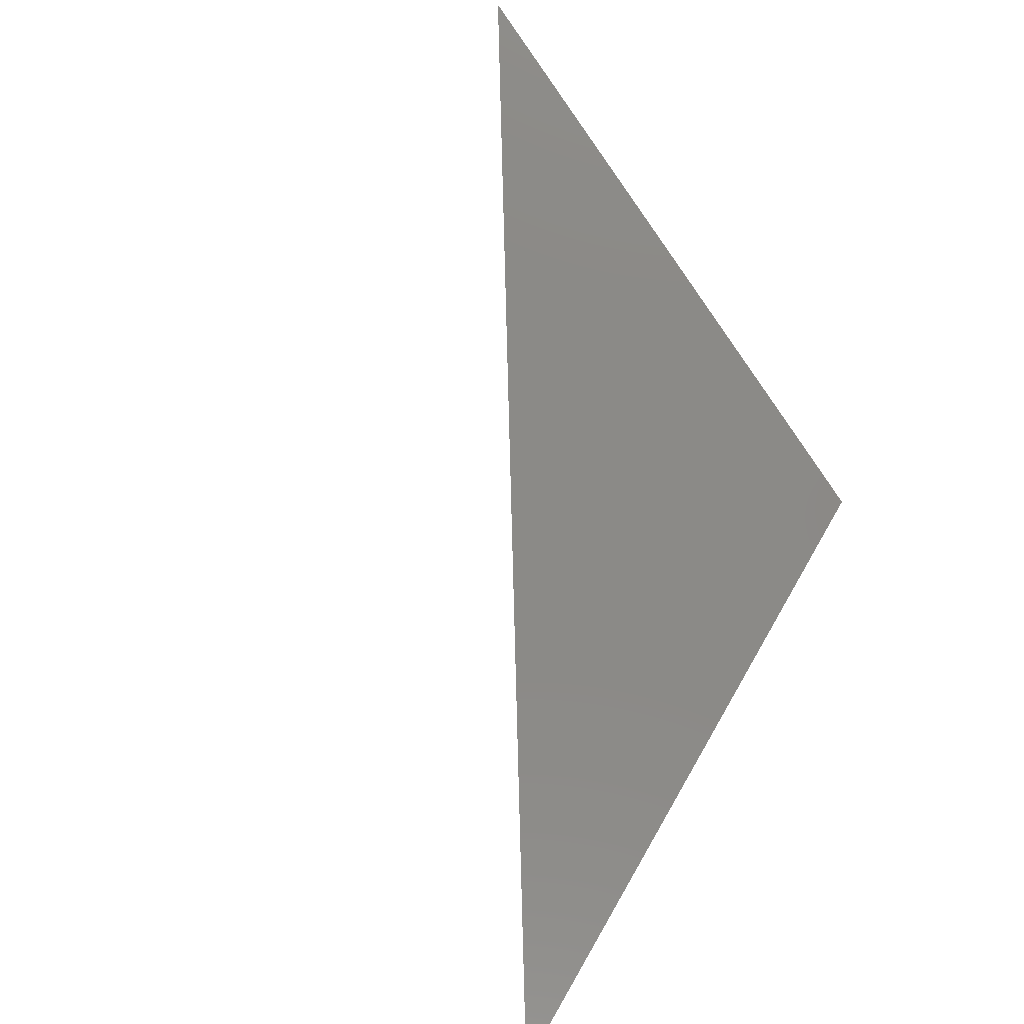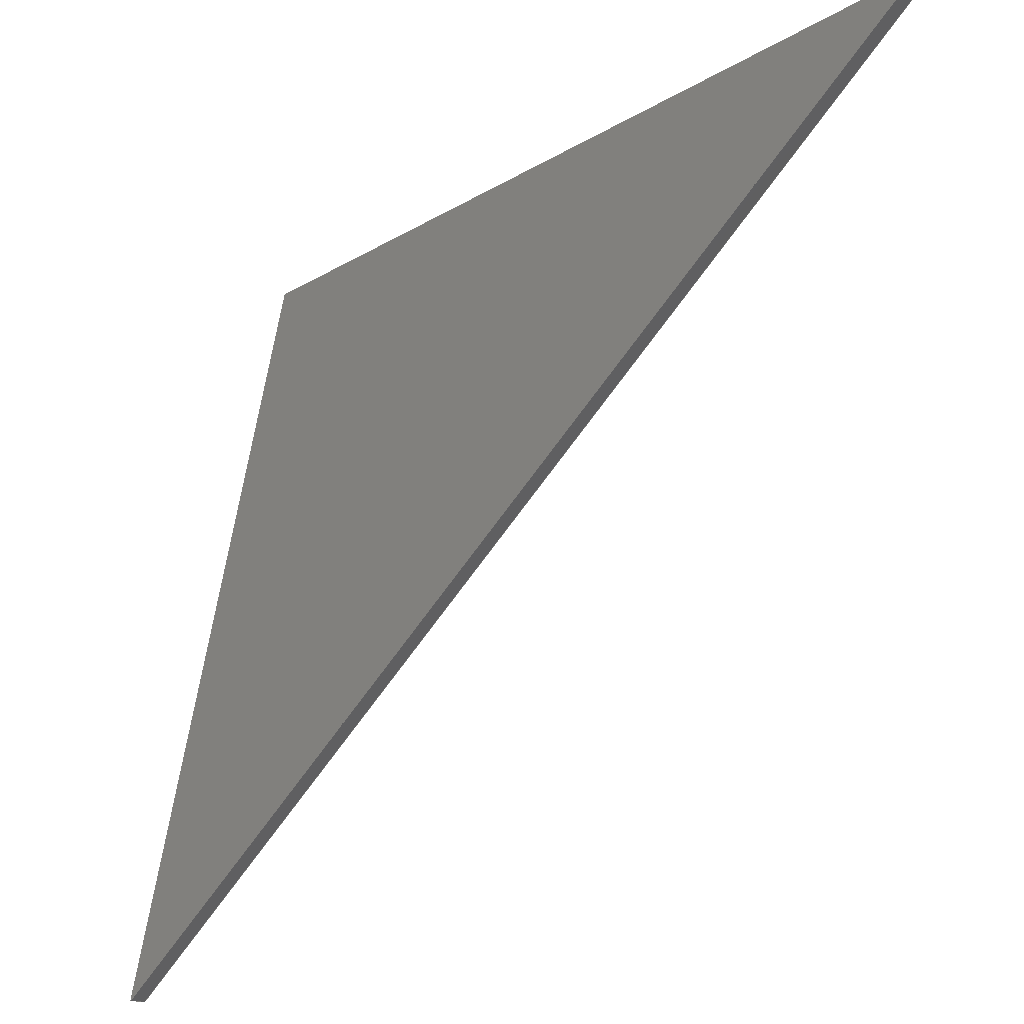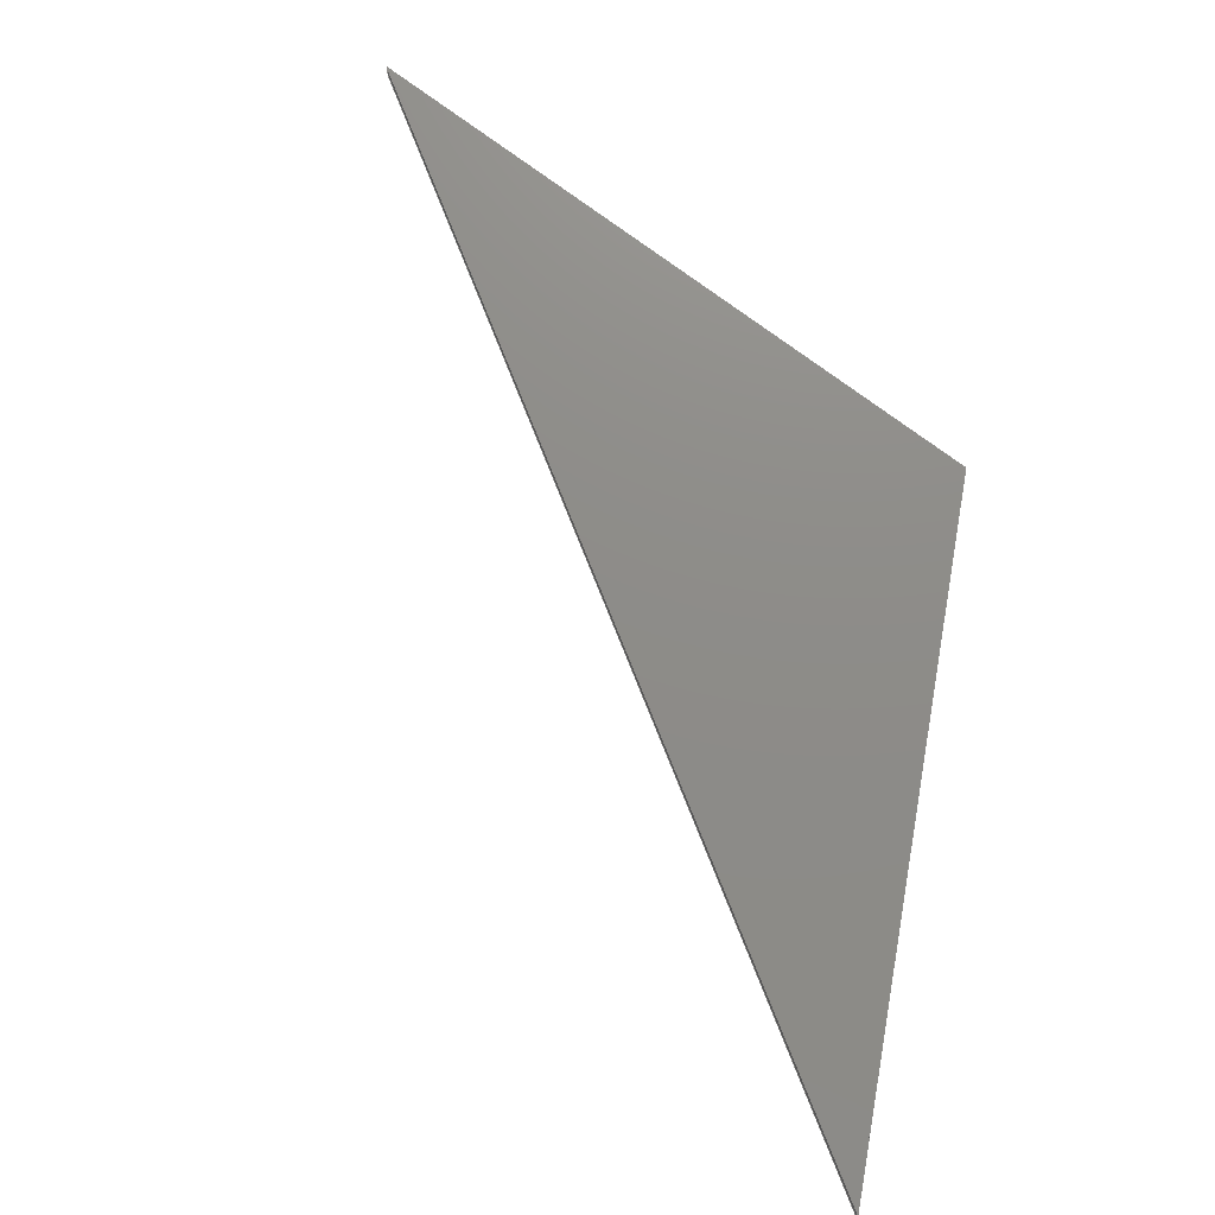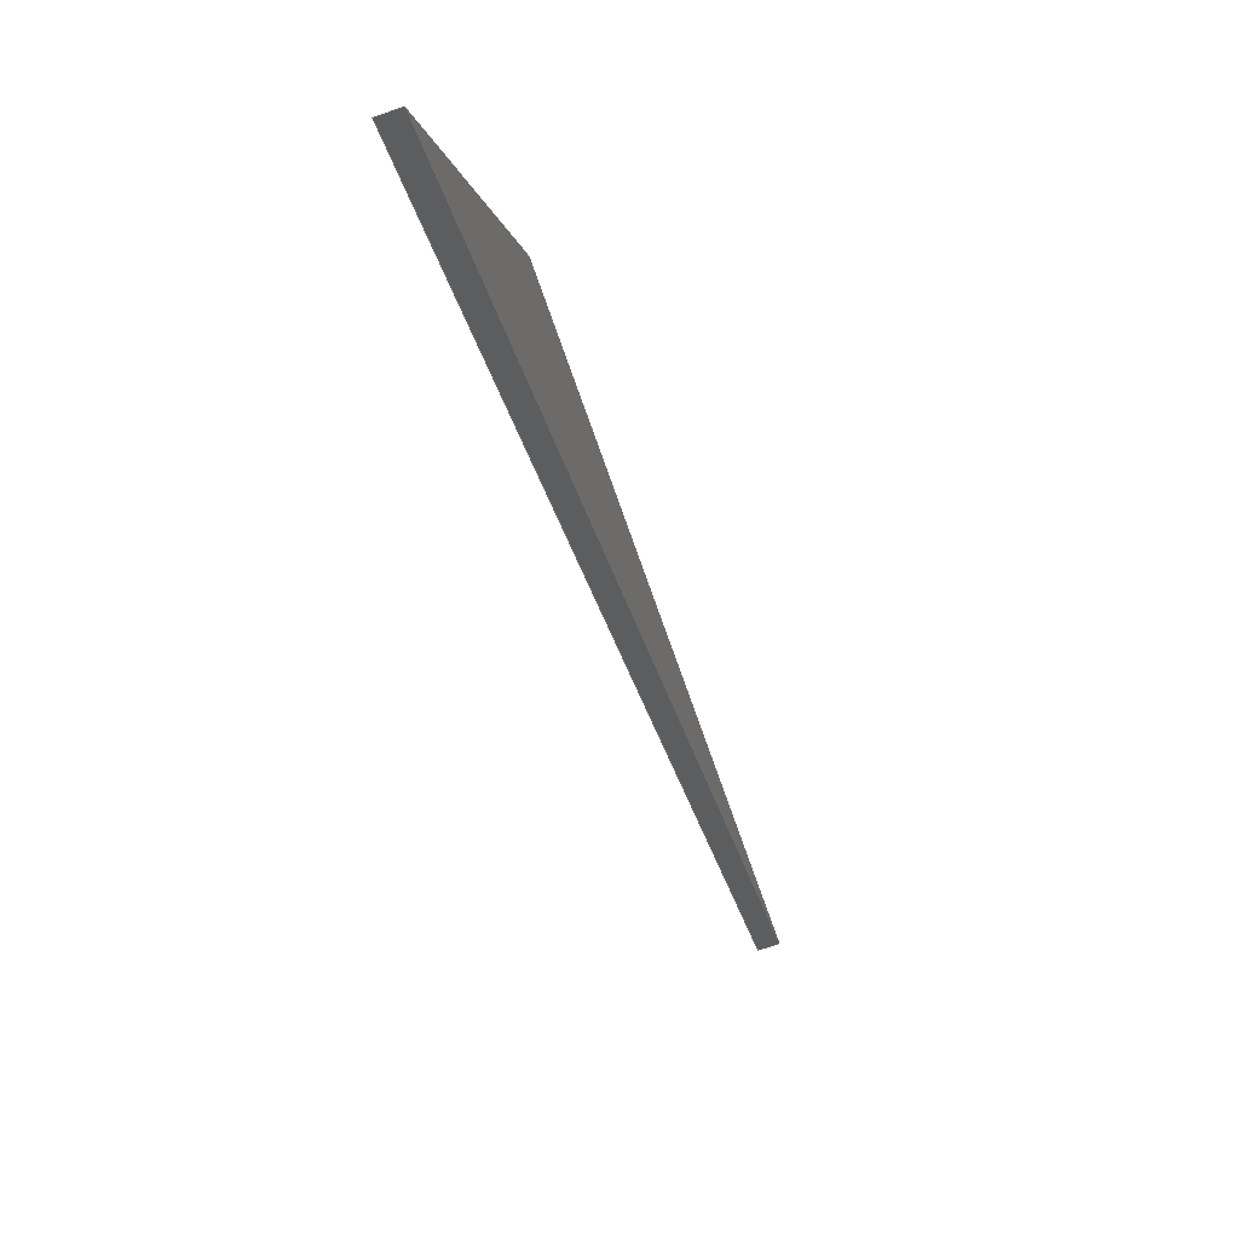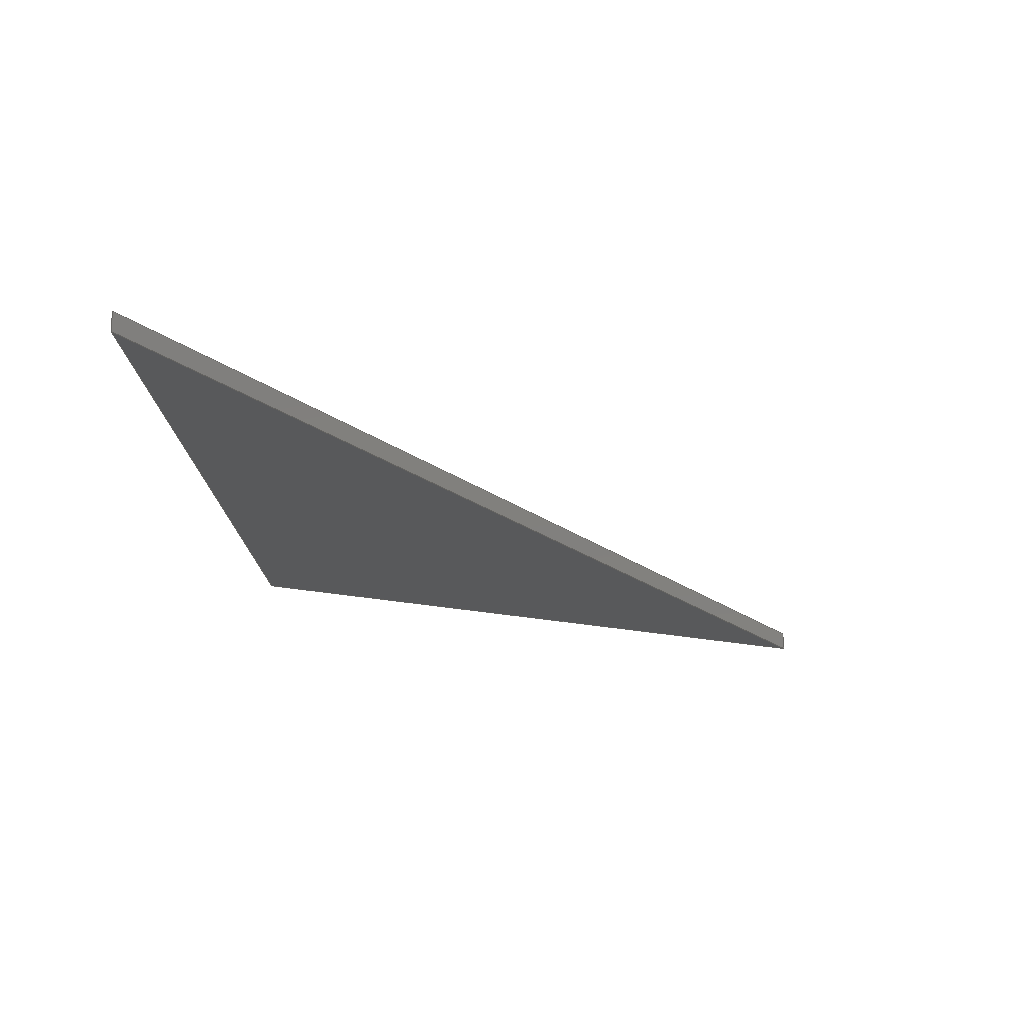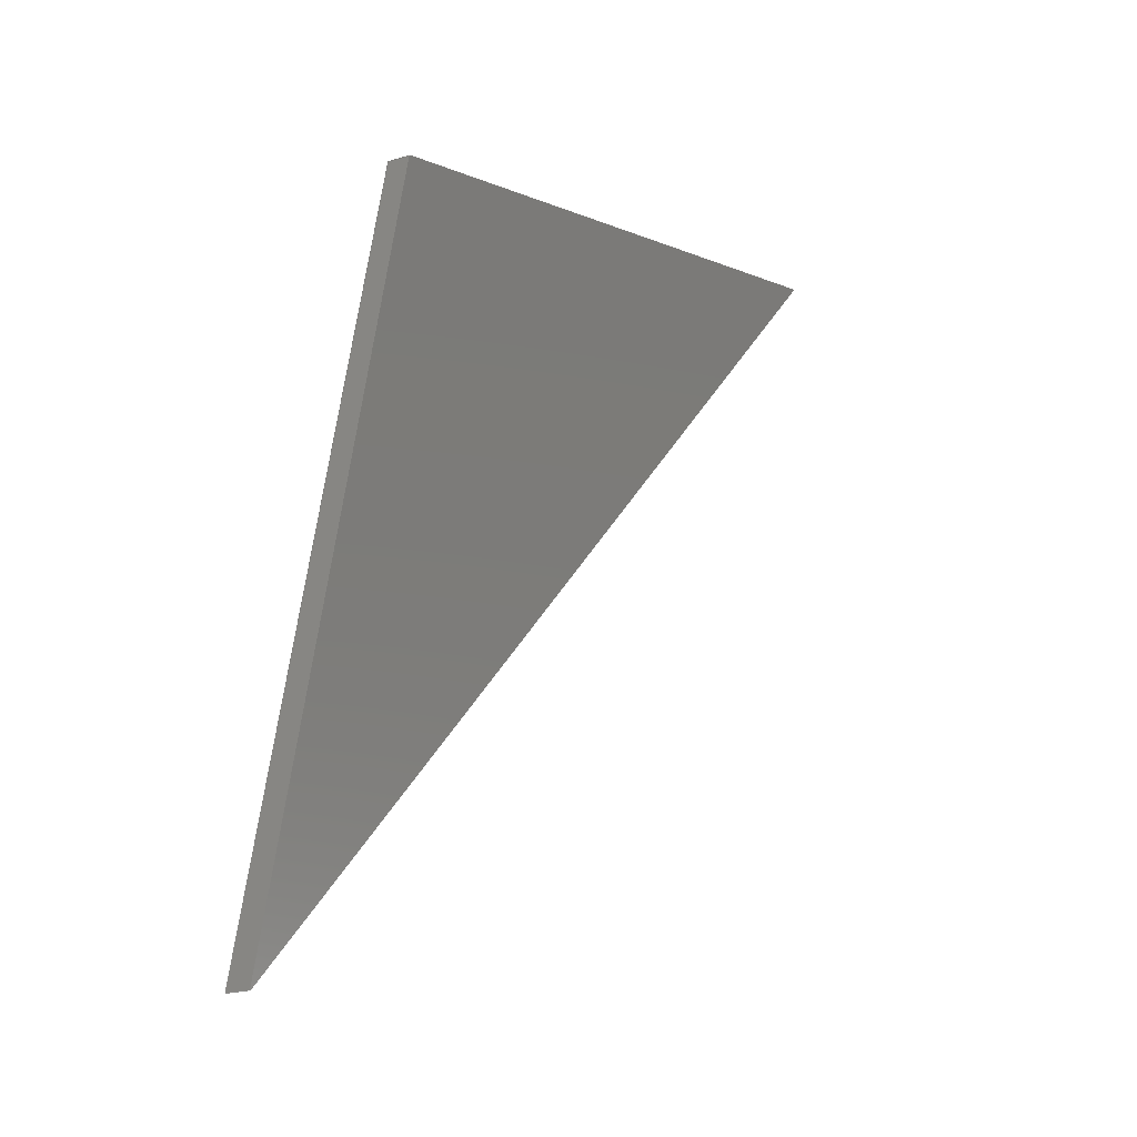
<metadata>
{"format":"step","ext":"step","renderer":"f3d","projection":"perspective","resolution":1024,"background":"white","views":[{"elev":79.5,"azim":133.5,"up":"+Z"},{"elev":-15.5,"azim":32.2,"up":"+Y"},{"elev":74.8,"azim":113.4,"up":"+Z"},{"elev":-77.7,"azim":-71.1,"up":"+Y"},{"elev":-21.2,"azim":-7.8,"up":"+Z"},{"elev":-19.7,"azim":-59.4,"up":"+Y"}]}
</metadata>
<code>
ISO-10303-21;
DATA;
#1=SHAPE_REPRESENTATION_RELATIONSHIP('','',#85,#2);
#2=ADVANCED_BREP_SHAPE_REPRESENTATION('',(#83),#135);
#3=ORIENTED_EDGE('',*,*,#21,.T.);
#4=ORIENTED_EDGE('',*,*,#22,.F.);
#5=ORIENTED_EDGE('',*,*,#23,.F.);
#6=ORIENTED_EDGE('',*,*,#24,.T.);
#7=ORIENTED_EDGE('',*,*,#25,.T.);
#8=ORIENTED_EDGE('',*,*,#26,.F.);
#9=ORIENTED_EDGE('',*,*,#27,.F.);
#10=ORIENTED_EDGE('',*,*,#22,.T.);
#11=ORIENTED_EDGE('',*,*,#28,.T.);
#12=ORIENTED_EDGE('',*,*,#24,.F.);
#13=ORIENTED_EDGE('',*,*,#29,.F.);
#14=ORIENTED_EDGE('',*,*,#26,.T.);
#15=ORIENTED_EDGE('',*,*,#23,.T.);
#16=ORIENTED_EDGE('',*,*,#27,.T.);
#17=ORIENTED_EDGE('',*,*,#29,.T.);
#18=ORIENTED_EDGE('',*,*,#21,.F.);
#19=ORIENTED_EDGE('',*,*,#28,.F.);
#20=ORIENTED_EDGE('',*,*,#25,.F.);
#21=EDGE_CURVE('',#30,#31,#36,.T.);
#22=EDGE_CURVE('',#32,#31,#37,.T.);
#23=EDGE_CURVE('',#33,#32,#38,.T.);
#24=EDGE_CURVE('',#33,#30,#39,.T.);
#25=EDGE_CURVE('',#31,#34,#40,.T.);
#26=EDGE_CURVE('',#35,#34,#41,.T.);
#27=EDGE_CURVE('',#32,#35,#42,.T.);
#28=EDGE_CURVE('',#34,#30,#43,.T.);
#29=EDGE_CURVE('',#35,#33,#44,.T.);
#30=VERTEX_POINT('',#116);
#31=VERTEX_POINT('',#117);
#32=VERTEX_POINT('',#119);
#33=VERTEX_POINT('',#121);
#34=VERTEX_POINT('',#125);
#35=VERTEX_POINT('',#127);
#36=LINE('',#115,#45);
#37=LINE('',#118,#46);
#38=LINE('',#120,#47);
#39=LINE('',#122,#48);
#40=LINE('',#124,#49);
#41=LINE('',#126,#50);
#42=LINE('',#128,#51);
#43=LINE('',#130,#52);
#44=LINE('',#131,#53);
#45=VECTOR('',#96,1);
#46=VECTOR('',#97,1);
#47=VECTOR('',#98,1);
#48=VECTOR('',#99,1);
#49=VECTOR('',#102,1);
#50=VECTOR('',#103,1);
#51=VECTOR('',#104,1);
#52=VECTOR('',#107,1);
#53=VECTOR('',#108,1);
#54=EDGE_LOOP('',(#3,#4,#5,#6));
#55=EDGE_LOOP('',(#7,#8,#9,#10));
#56=EDGE_LOOP('',(#11,#12,#13,#14));
#57=EDGE_LOOP('',(#15,#16,#17));
#58=EDGE_LOOP('',(#18,#19,#20));
#59=FACE_BOUND('',#54,.T.);
#60=FACE_BOUND('',#55,.T.);
#61=FACE_BOUND('',#56,.T.);
#62=FACE_BOUND('',#57,.T.);
#63=FACE_BOUND('',#58,.T.);
#64=PLANE('',#87);
#65=PLANE('',#88);
#66=PLANE('',#89);
#67=PLANE('',#90);
#68=PLANE('',#91);
#69=ADVANCED_FACE('',(#59),#64,.F.);
#70=ADVANCED_FACE('',(#60),#65,.F.);
#71=ADVANCED_FACE('',(#61),#66,.F.);
#72=ADVANCED_FACE('',(#62),#67,.T.);
#73=ADVANCED_FACE('',(#63),#68,.F.);
#74=CLOSED_SHELL('',(#69,#70,#71,#72,#73));
#75=STYLED_ITEM('',(#76),#83);
#76=PRESENTATION_STYLE_ASSIGNMENT((#77));
#77=SURFACE_STYLE_USAGE(.BOTH.,#78);
#78=SURFACE_SIDE_STYLE('',(#79));
#79=SURFACE_STYLE_FILL_AREA(#80);
#80=FILL_AREA_STYLE('',(#81));
#81=FILL_AREA_STYLE_COLOUR('',#82);
#82=COLOUR_RGB('',0.902,0.902,0.902);
#83=MANIFOLD_SOLID_BREP('Part 51',#74);
#84=SHAPE_DEFINITION_REPRESENTATION(#140,#85);
#85=SHAPE_REPRESENTATION('Part 51',(#86),#135);
#86=AXIS2_PLACEMENT_3D('',#113,#92,#93);
#87=AXIS2_PLACEMENT_3D('',#114,#94,#95);
#88=AXIS2_PLACEMENT_3D('',#123,#100,#101);
#89=AXIS2_PLACEMENT_3D('',#129,#105,#106);
#90=AXIS2_PLACEMENT_3D('',#132,#109,#110);
#91=AXIS2_PLACEMENT_3D('',#133,#111,#112);
#92=DIRECTION('',(0,0,1));
#93=DIRECTION('',(1,0,0));
#94=DIRECTION('',(0.2326,-0.9726,0));
#95=DIRECTION('',(0.9726,0.2326,0));
#96=DIRECTION('',(-0.9726,-0.2326,0));
#97=DIRECTION('',(0,0,-1));
#98=DIRECTION('',(-0.9726,-0.2326,0));
#99=DIRECTION('',(0,0,-1));
#100=DIRECTION('',(0.9726,-0.2326,0));
#101=DIRECTION('',(0.2326,0.9726,0));
#102=DIRECTION('',(-0.2326,-0.9726,0));
#103=DIRECTION('',(0,0,-1));
#104=DIRECTION('',(-0.2326,-0.9726,0));
#105=DIRECTION('',(-0.7071,0.7071,0));
#106=DIRECTION('',(-0.7071,-0.7071,0));
#107=DIRECTION('',(0.7071,0.7071,0));
#108=DIRECTION('',(0.7071,0.7071,0));
#109=DIRECTION('',(0,0,1));
#110=DIRECTION('',(1,0,0));
#111=DIRECTION('',(0,0,1));
#112=DIRECTION('',(1,0,0));
#113=CARTESIAN_POINT('',(0,0,0));
#114=CARTESIAN_POINT('',(1.343,-0.4726,0.035));
#115=CARTESIAN_POINT('',(1.343,-0.4726,0.025));
#116=CARTESIAN_POINT('',(1.511,-0.4323,0.025));
#117=CARTESIAN_POINT('',(1.174,-0.5129,0.025));
#118=CARTESIAN_POINT('',(1.174,-0.5129,0.035));
#119=CARTESIAN_POINT('',(1.174,-0.5129,0.035));
#120=CARTESIAN_POINT('',(1.343,-0.4726,0.035));
#121=CARTESIAN_POINT('',(1.511,-0.4323,0.035));
#122=CARTESIAN_POINT('',(1.511,-0.4323,0.035));
#123=CARTESIAN_POINT('',(1.134,-0.6816,0.035));
#124=CARTESIAN_POINT('',(1.134,-0.6816,0.025));
#125=CARTESIAN_POINT('',(1.093,-0.8502,0.025));
#126=CARTESIAN_POINT('',(1.093,-0.8502,0.035));
#127=CARTESIAN_POINT('',(1.093,-0.8502,0.035));
#128=CARTESIAN_POINT('',(1.134,-0.6816,0.035));
#129=CARTESIAN_POINT('',(1.302,-0.6412,0.035));
#130=CARTESIAN_POINT('',(1.302,-0.6412,0.025));
#131=CARTESIAN_POINT('',(1.302,-0.6412,0.035));
#132=CARTESIAN_POINT('',(1.302,-0.6412,0.035));
#133=CARTESIAN_POINT('',(1.302,-0.6412,0.025));
#134=MECHANICAL_DESIGN_GEOMETRIC_PRESENTATION_REPRESENTATION('',(#75),#135);
#135=(
GEOMETRIC_REPRESENTATION_CONTEXT(3)
GLOBAL_UNCERTAINTY_ASSIGNED_CONTEXT((#136))
GLOBAL_UNIT_ASSIGNED_CONTEXT((#139,#138,#137))
REPRESENTATION_CONTEXT('Part 51','TOP_LEVEL_ASSEMBLY_PART')
);
#136=UNCERTAINTY_MEASURE_WITH_UNIT(LENGTH_MEASURE(1e-08),#139,
'DISTANCE_ACCURACY_VALUE','Maximum Tolerance applied to model');
#137=(
NAMED_UNIT(*)
SI_UNIT($,.STERADIAN.)
SOLID_ANGLE_UNIT()
);
#138=(
NAMED_UNIT(*)
PLANE_ANGLE_UNIT()
SI_UNIT($,.RADIAN.)
);
#139=(
LENGTH_UNIT()
NAMED_UNIT(*)
SI_UNIT($,.METRE.)
);
#140=PRODUCT_DEFINITION_SHAPE('','',#141);
#141=PRODUCT_DEFINITION('','',#143,#142);
#142=PRODUCT_DEFINITION_CONTEXT('',#149,'design');
#143=PRODUCT_DEFINITION_FORMATION_WITH_SPECIFIED_SOURCE('','',#145,
 .NOT_KNOWN.);
#144=PRODUCT_RELATED_PRODUCT_CATEGORY('','',(#145));
#145=PRODUCT('Part 51','Part 51','Part 51',(#147));
#146=PRODUCT_CATEGORY('','');
#147=PRODUCT_CONTEXT('',#149,'mechanical');
#148=APPLICATION_PROTOCOL_DEFINITION('international standard',
'ap242_managed_model_based_3d_engineering',2011,#149);
#149=APPLICATION_CONTEXT('managed model based 3d engineering');
ENDSEC;
END-ISO-10303-21;

</code>
